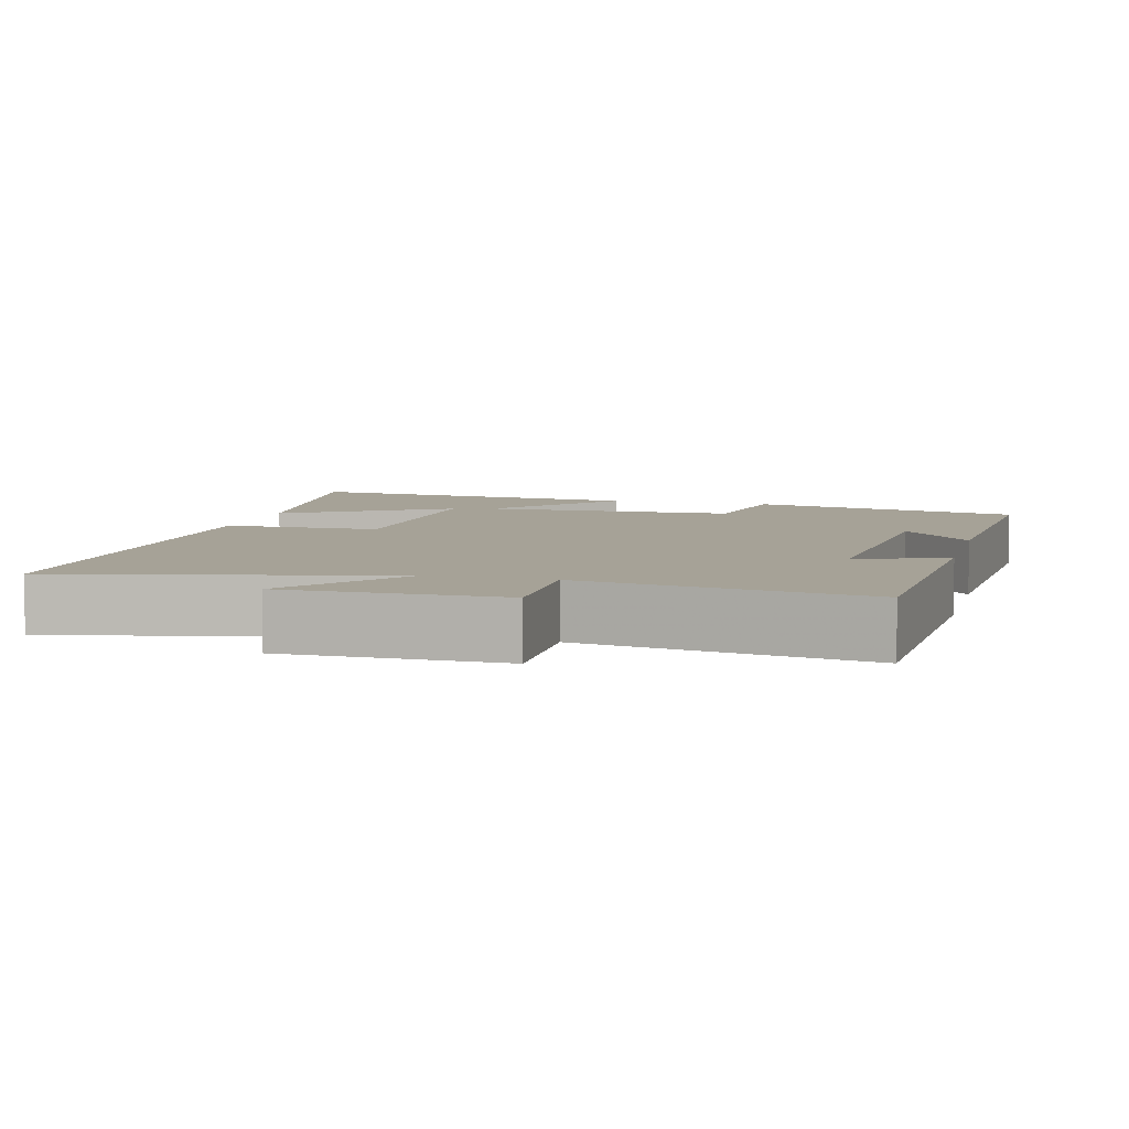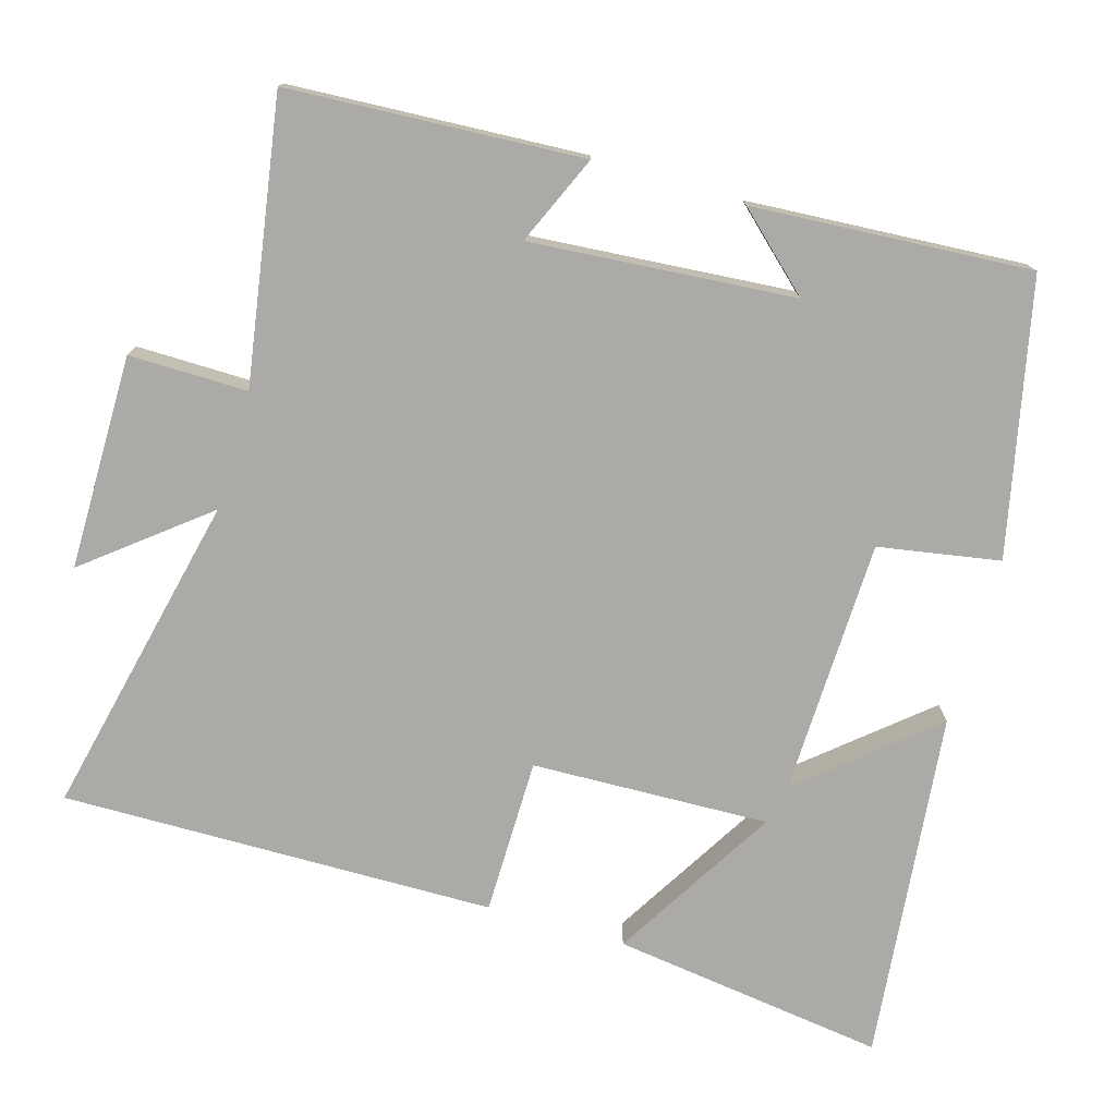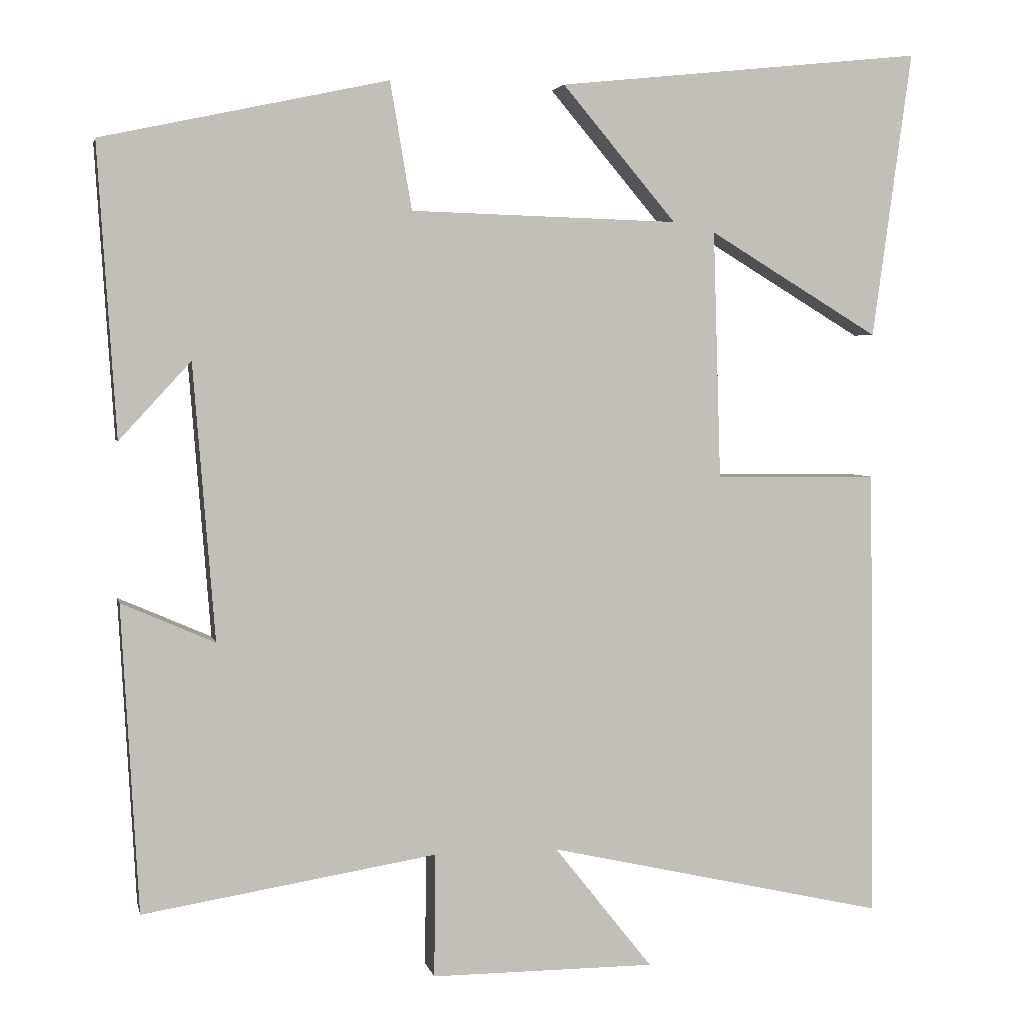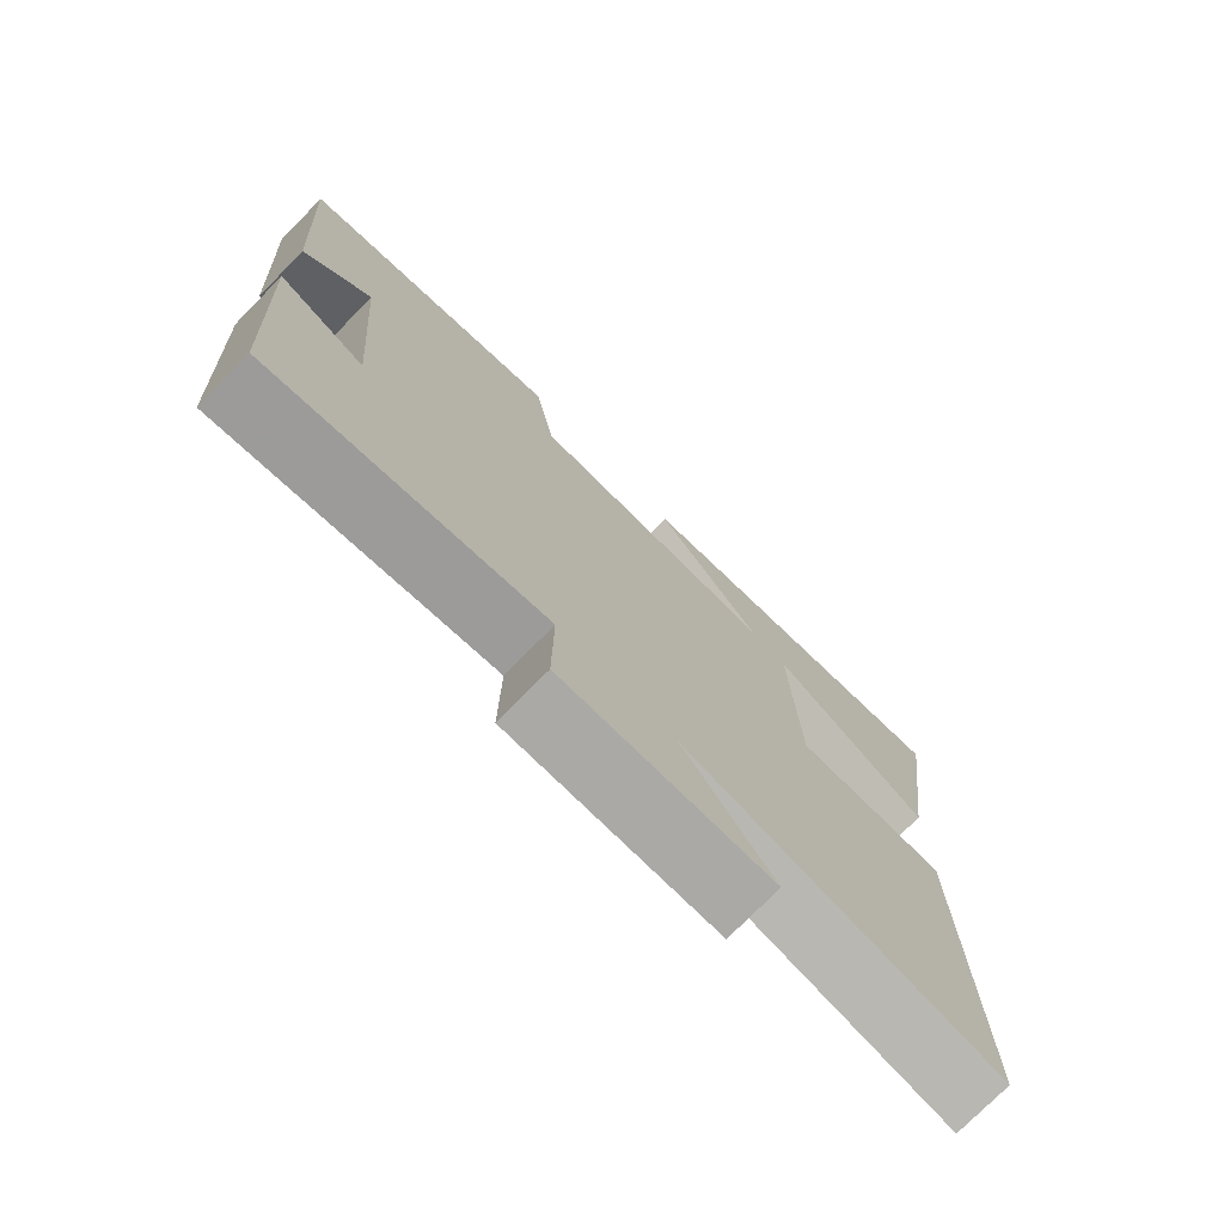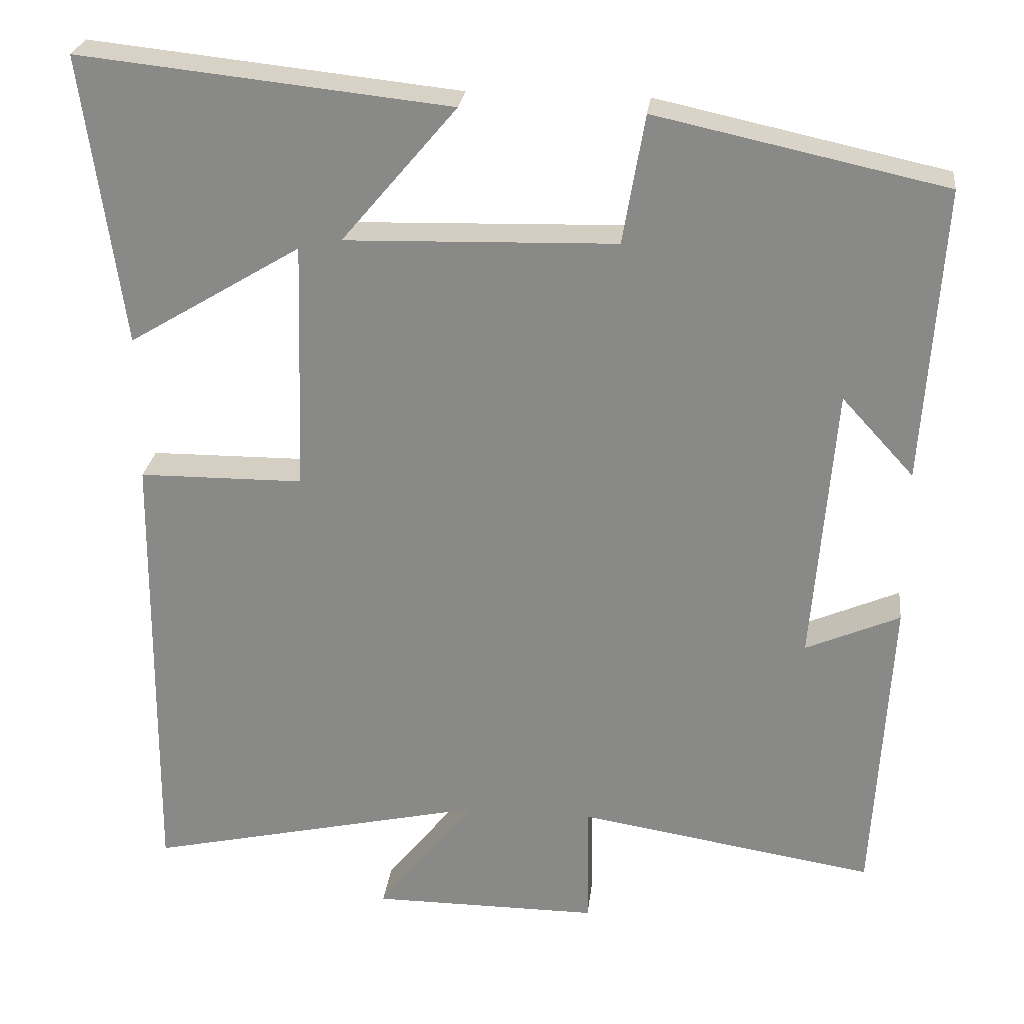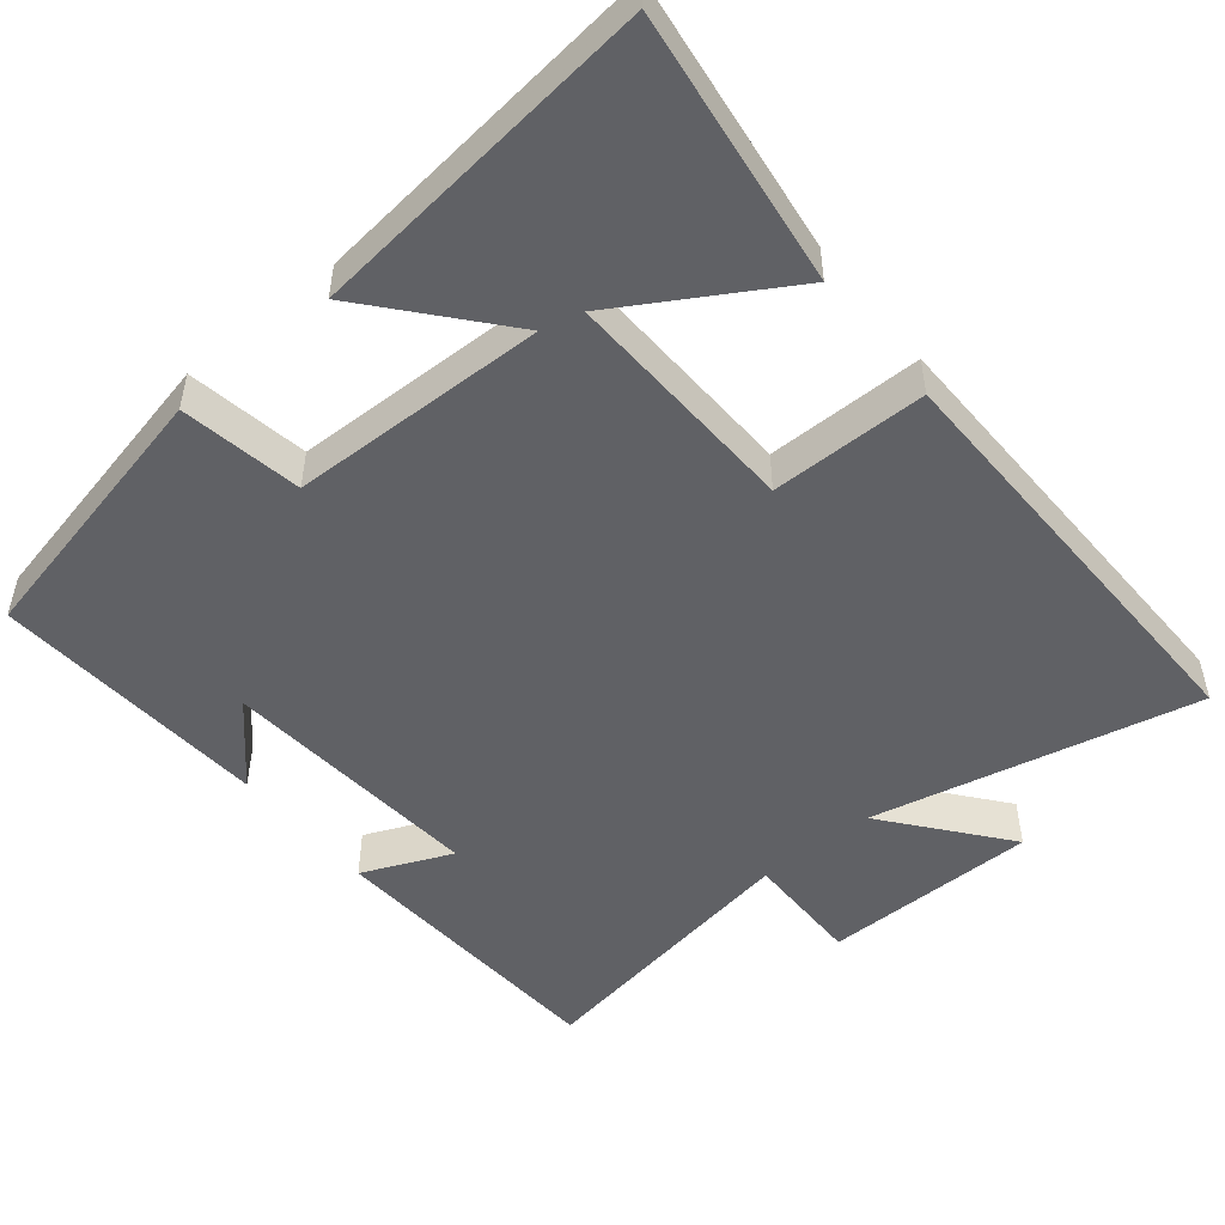
<metadata>
{"format":"obj","ext":"obj","renderer":"f3d","projection":"perspective","resolution":1024,"background":"white","views":[{"elev":6.5,"azim":-165.5,"up":"+Y"},{"elev":-75.9,"azim":-106.2,"up":"+Y"},{"elev":3.5,"azim":-12.0,"up":"+Z"},{"elev":-75.6,"azim":-44.6,"up":"+Z"},{"elev":25.9,"azim":-173.2,"up":"+Z"},{"elev":-50.3,"azim":39.5,"up":"+Y"}]}
</metadata>
<code>
v 0.507 0.07 -0.6
v 0.066 0.07 -0.5
v 0.194 0.07 -0.661
v -0.098 0.07 -0.661
v -0.096 0.07 -0.5
v -0.478 0.07 -0.561
v -0.5 0.07 -0.162
v -0.379 0.07 -0.215
v -0.407 0.07 0.143
v -0.5 0.07 0.042
v -0.524 0.07 0.42
v -0.153 0.07 0.5
v -0.125 0.07 0.335
v 0.223 0.07 0.325
v 0.075 0.07 0.5
v 0.551 0.07 0.55
v 0.5 0.07 0.178
v 0.278 0.07 0.312
v 0.288 0.07 -0.01
v 0.5 0.07 -0.012
v 0.507 0 -0.6
v 0.066 0 -0.5
v 0.194 0 -0.661
v -0.098 0 -0.661
v -0.096 0 -0.5
v -0.478 0 -0.561
v -0.5 0 -0.162
v -0.379 0 -0.215
v -0.407 0 0.143
v -0.5 0 0.042
v -0.524 0 0.42
v -0.153 0 0.5
v -0.125 0 0.335
v 0.223 0 0.325
v 0.075 0 0.5
v 0.551 0 0.55
v 0.5 0 0.178
v 0.278 0 0.312
v 0.288 0 -0.01
v 0.5 0 -0.012
f 19 20 1 2
f 18 19 2
f 15 16 17 18
f 14 15 18
f 13 14 18 2
f 11 12 13
f 11 13 2
f 9 10 11
f 9 11 2
f 8 9 2
f 5 6 7 8
f 5 8 2 3
f 3 4 5
f 22 21 40 39
f 22 39 38
f 38 37 36 35
f 38 35 34
f 22 38 34 33
f 33 32 31
f 22 33 31
f 31 30 29
f 22 31 29
f 22 29 28
f 28 27 26 25
f 23 22 28 25
f 25 24 23
f 1 21 22 2
f 2 22 23 3
f 3 23 24 4
f 4 24 25 5
f 5 25 26 6
f 6 26 27 7
f 7 27 28 8
f 8 28 29 9
f 9 29 30 10
f 10 30 31 11
f 11 31 32 12
f 12 32 33 13
f 13 33 34 14
f 14 34 35 15
f 15 35 36 16
f 16 36 37 17
f 17 37 38 18
f 18 38 39 19
f 19 39 40 20
f 20 40 21 1

</code>
